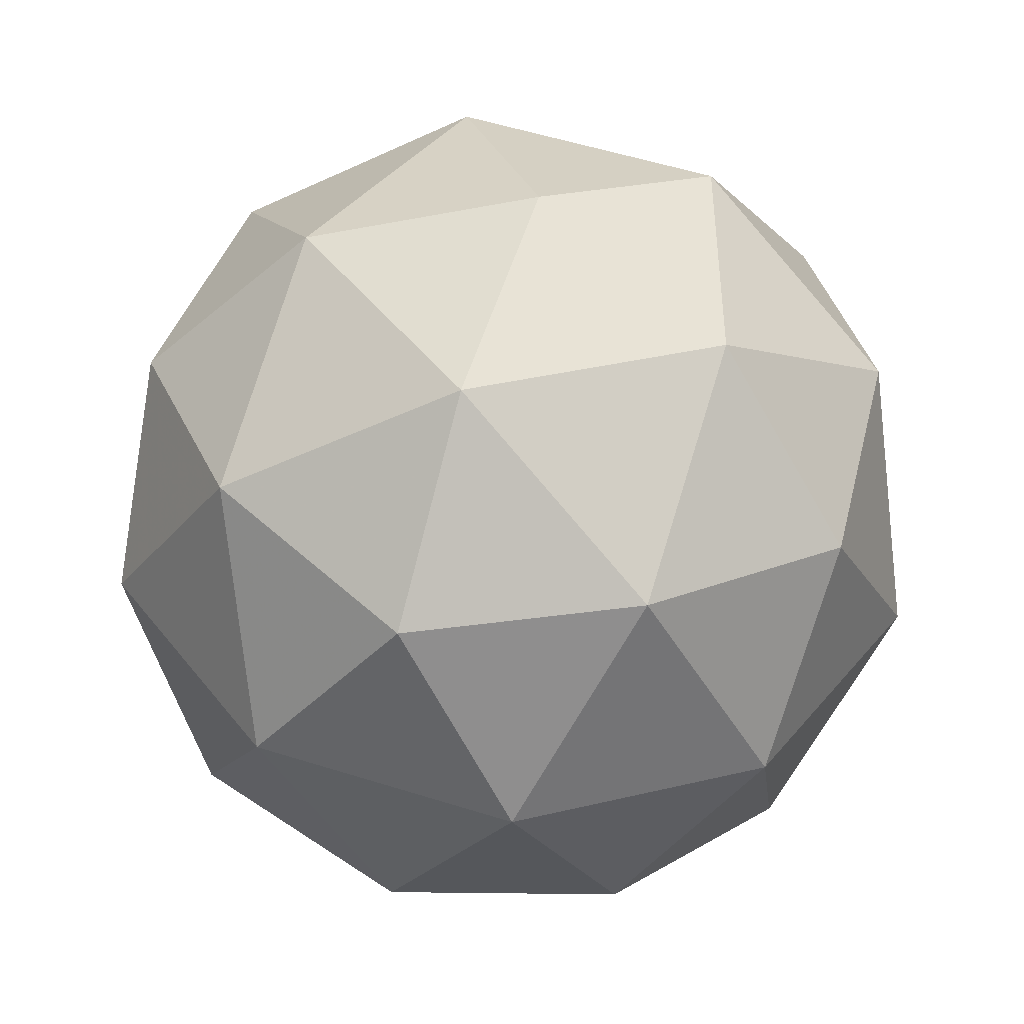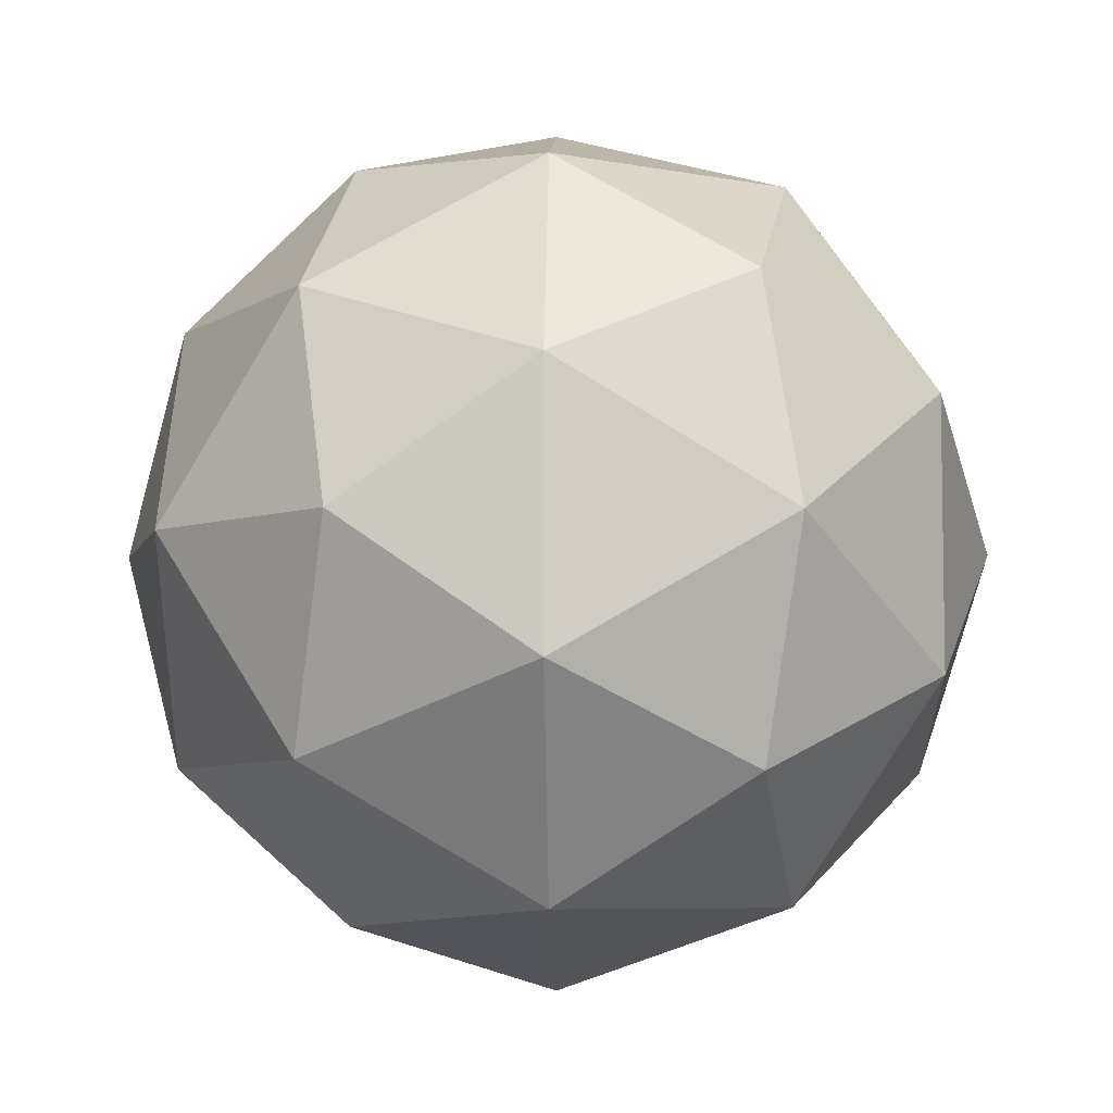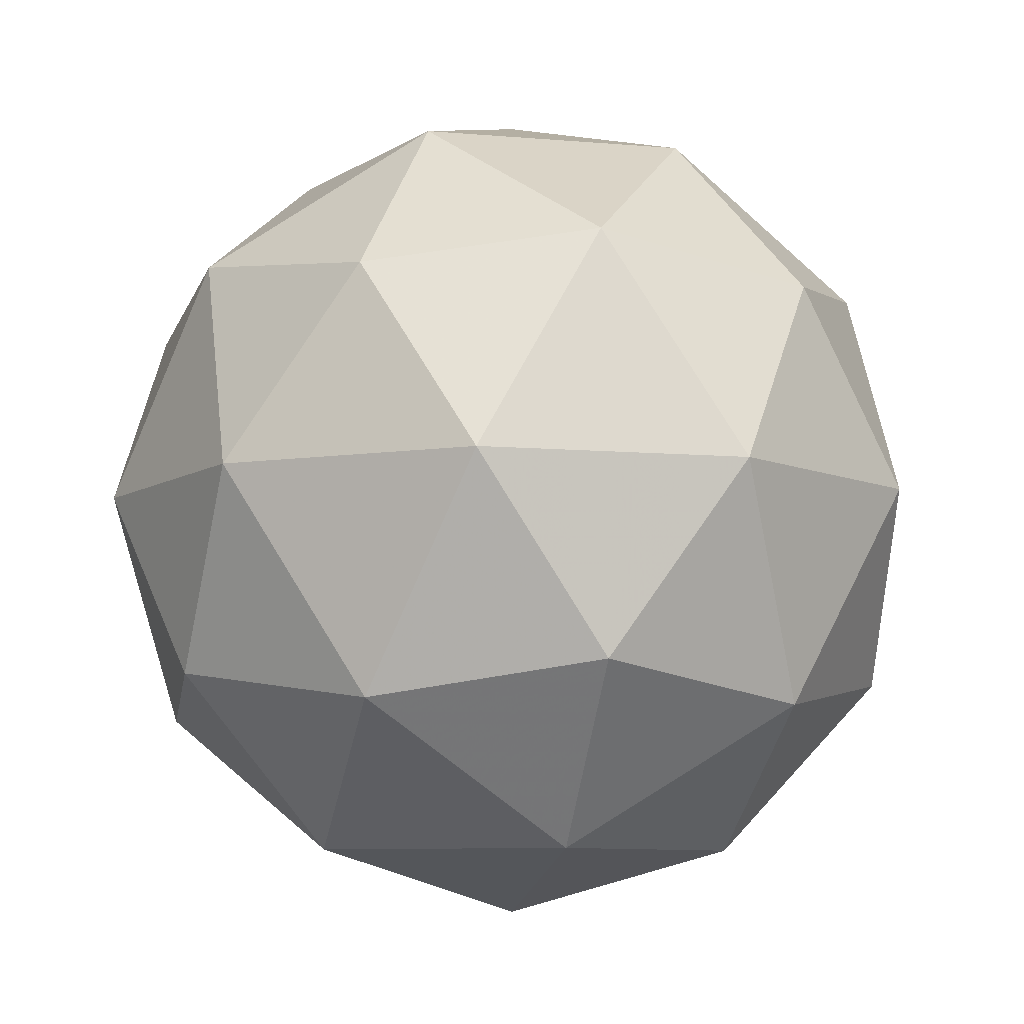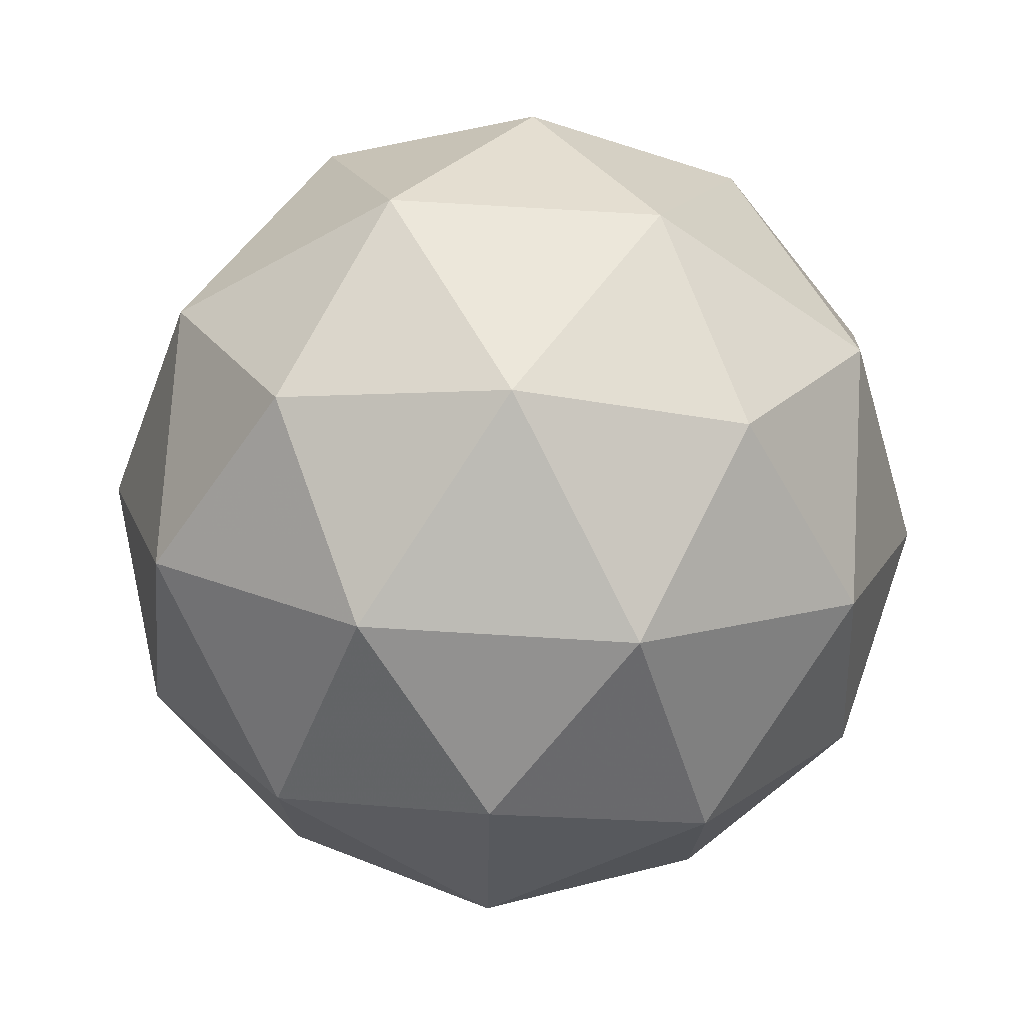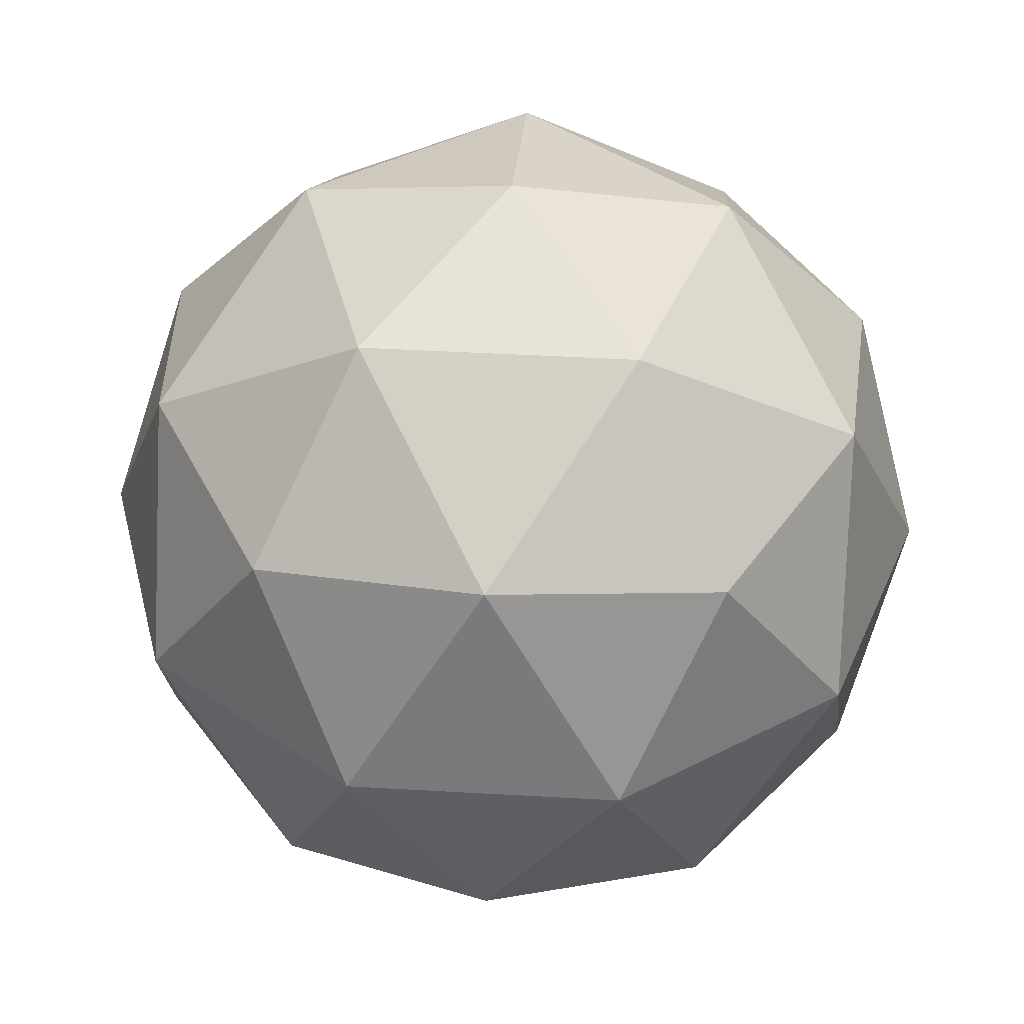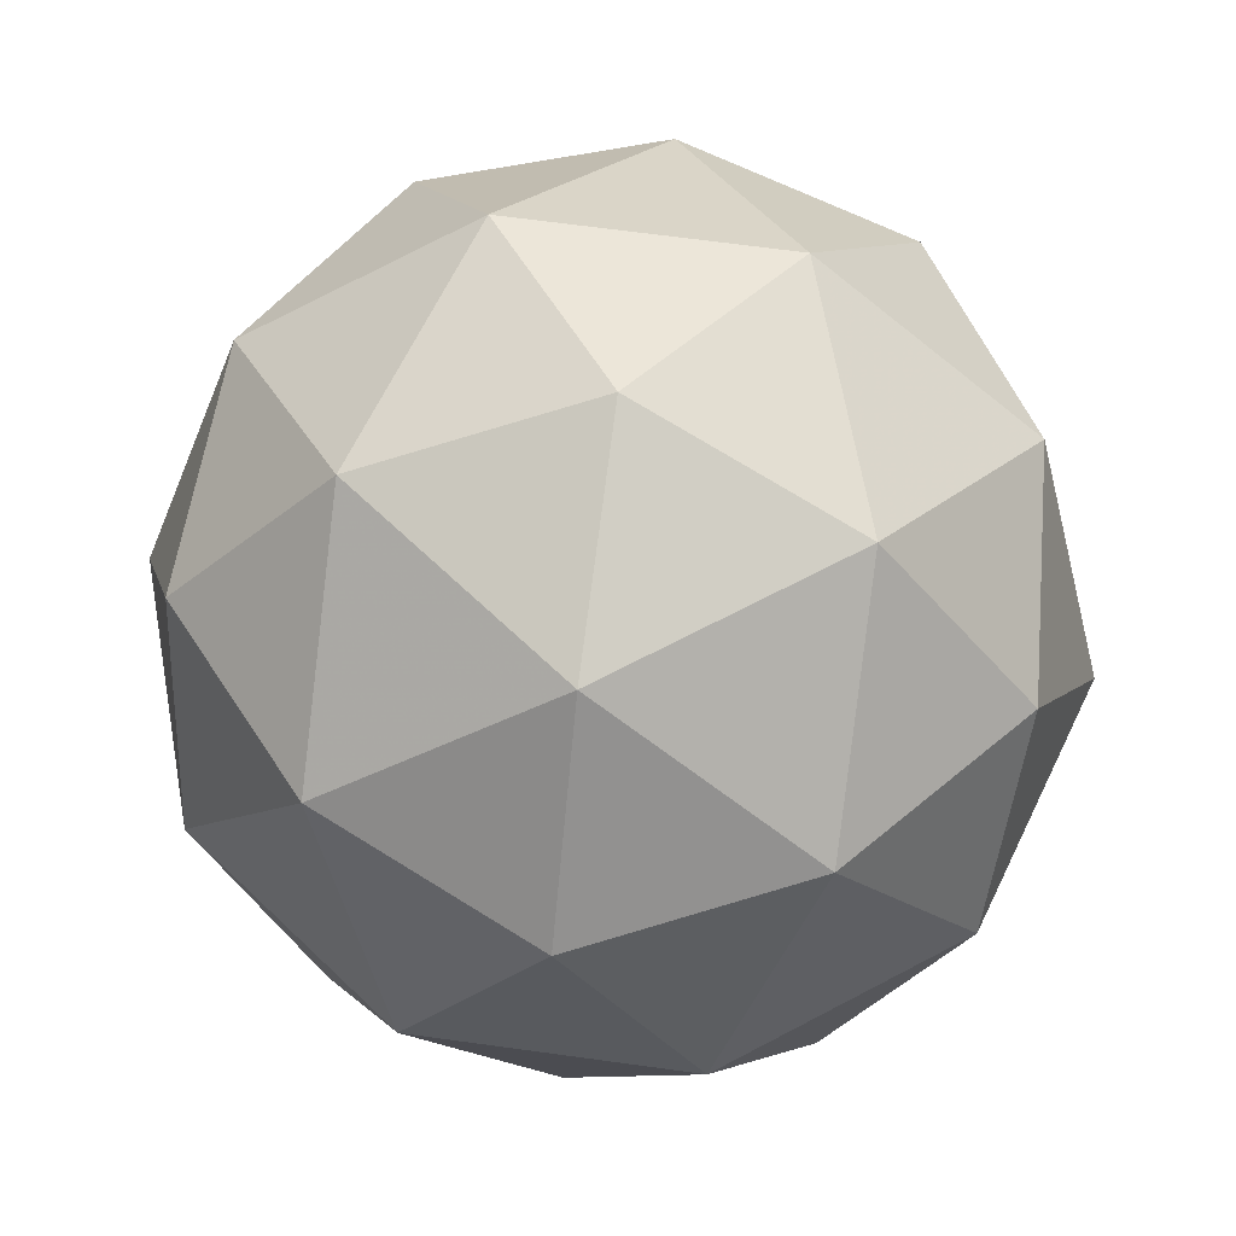
<metadata>
{"format":"obj","ext":"obj","renderer":"f3d","projection":"perspective","resolution":1024,"background":"white","views":[{"elev":-45.6,"azim":176.5,"up":"+Z"},{"elev":-6.5,"azim":-151.9,"up":"+Z"},{"elev":-8.2,"azim":-31.6,"up":"+Y"},{"elev":74.7,"azim":-118.3,"up":"+Z"},{"elev":42.1,"azim":-86.0,"up":"+Y"},{"elev":65.9,"azim":-118.1,"up":"+Y"}]}
</metadata>
<code>
g RIMR-i7-g146-s1213
v -3321 -6373 2270
v -3231 -6342 2334
v -3355 -6342 2375
v -3169 -6257 2380
v -3142 -6274 2270
v -3431 -6342 2270
v -3355 -6342 2165
v -3231 -6342 2205
v -3121 -6163 2334
v -3379 -6257 2448
v -3266 -6274 2439
v -3321 -6163 2480
v -3509 -6257 2270
v -3465 -6274 2375
v -3520 -6163 2334
v -3379 -6257 2091
v -3465 -6274 2165
v -3444 -6163 2100
v -3169 -6257 2159
v -3266 -6274 2100
v -3197 -6163 2100
v -3197 -6163 2439
v -3444 -6163 2439
v -3520 -6163 2205
v -3321 -6163 2060
v -3121 -6163 2205
v -3263 -6070 2448
v -3176 -6053 2375
v -3287 -5985 2375
v -3473 -6070 2380
v -3376 -6053 2439
v -3410 -5985 2334
v -3473 -6070 2159
v -3499 -6053 2270
v -3410 -5985 2205
v -3263 -6070 2091
v -3376 -6053 2100
v -3287 -5985 2165
v -3133 -6070 2270
v -3176 -6053 2165
v -3210 -5985 2270
v -3321 -5953 2270
f 1 2 3
f 4 2 5
f 1 3 6
f 1 6 7
f 1 7 8
f 4 5 9
f 10 11 12
f 13 14 15
f 16 17 18
f 19 20 21
f 4 9 22
f 10 12 23
f 13 15 24
f 16 18 25
f 19 21 26
f 27 28 29
f 30 31 32
f 33 34 35
f 36 37 38
f 39 40 41
f 41 38 42
f 41 40 38
f 40 36 38
f 38 35 42
f 38 37 35
f 37 33 35
f 35 32 42
f 35 34 32
f 34 30 32
f 32 29 42
f 32 31 29
f 31 27 29
f 29 41 42
f 29 28 41
f 28 39 41
f 26 40 39
f 26 21 40
f 21 36 40
f 25 37 36
f 25 18 37
f 18 33 37
f 24 34 33
f 24 15 34
f 15 30 34
f 23 31 30
f 23 12 31
f 12 27 31
f 22 28 27
f 22 9 28
f 9 39 28
f 21 25 36
f 21 20 25
f 20 16 25
f 18 24 33
f 18 17 24
f 17 13 24
f 15 23 30
f 15 14 23
f 14 10 23
f 12 22 27
f 12 11 22
f 11 4 22
f 9 26 39
f 9 5 26
f 5 19 26
f 8 20 19
f 8 7 20
f 7 16 20
f 7 17 16
f 7 6 17
f 6 13 17
f 6 14 13
f 6 3 14
f 3 10 14
f 5 8 19
f 5 2 8
f 2 1 8
f 3 11 10
f 3 2 11
f 2 4 11
f 2 4 11

</code>
